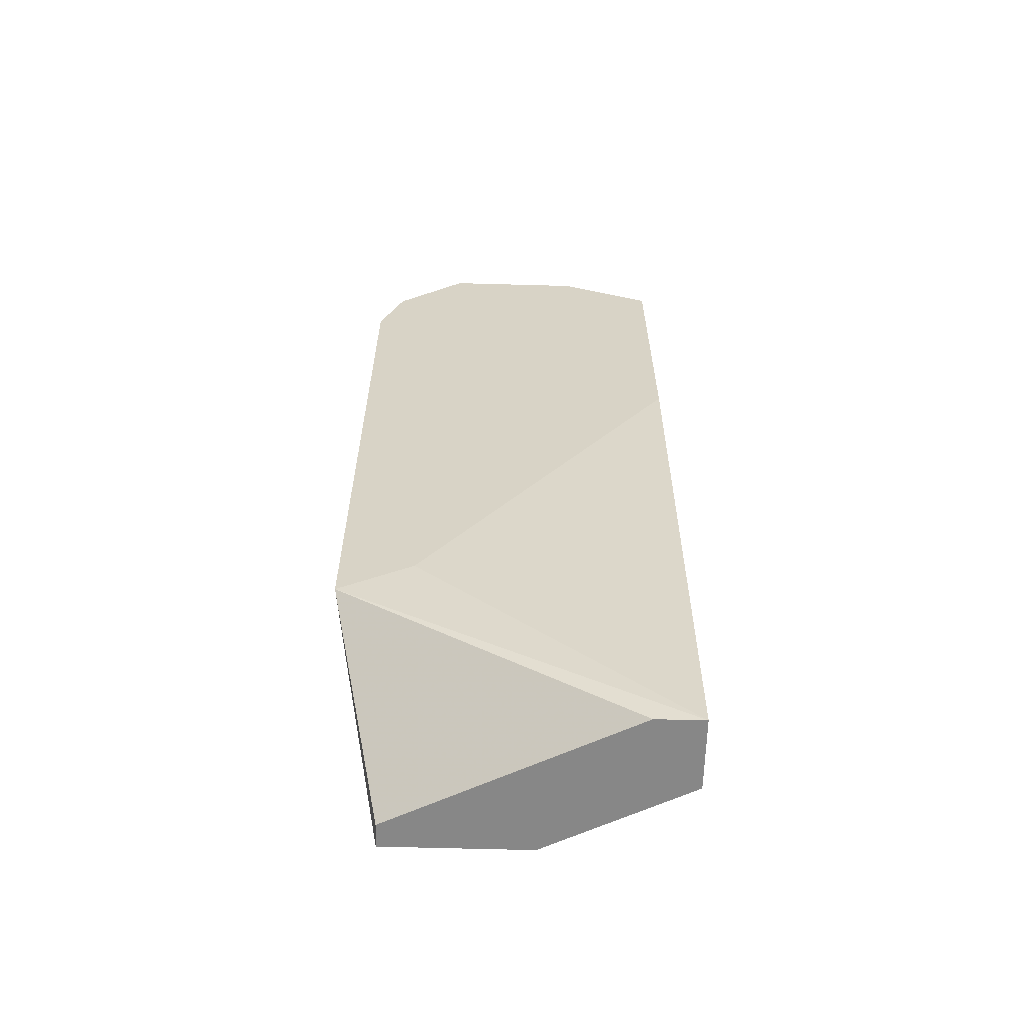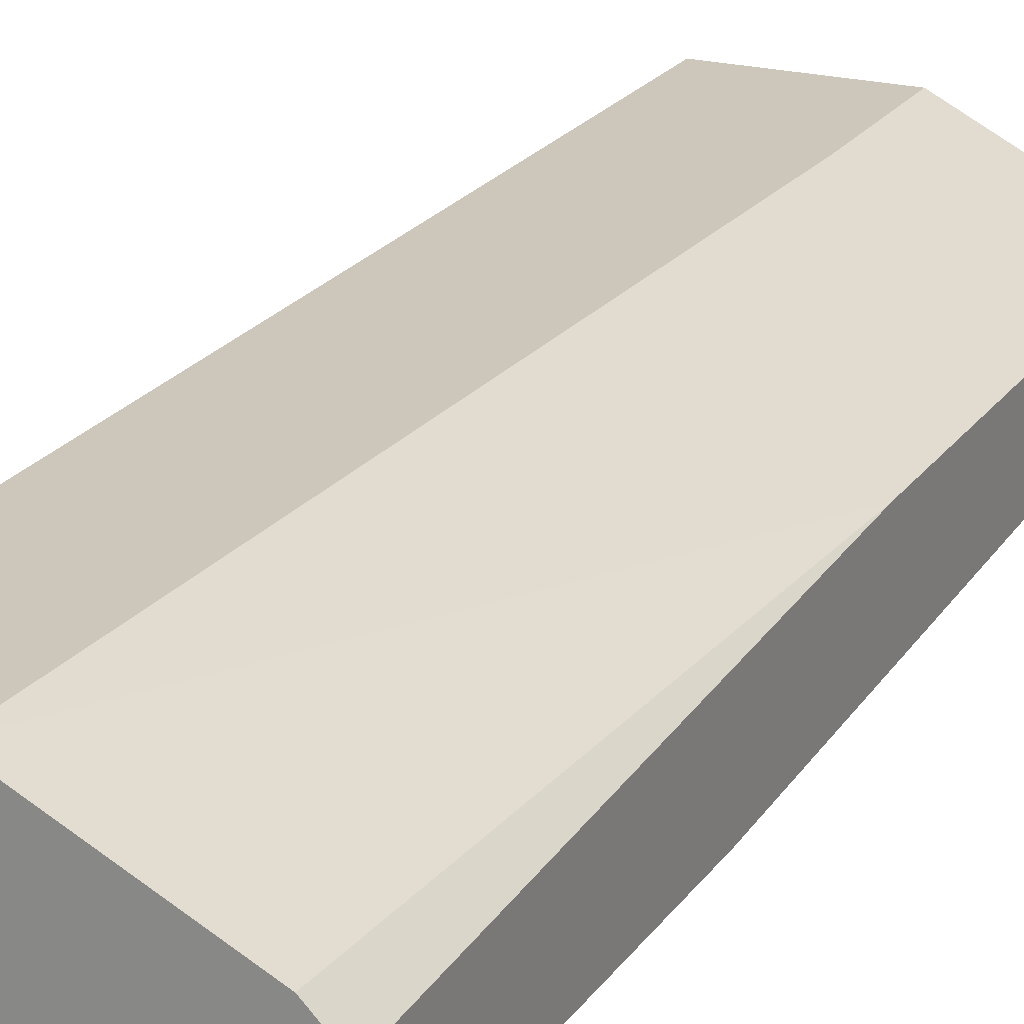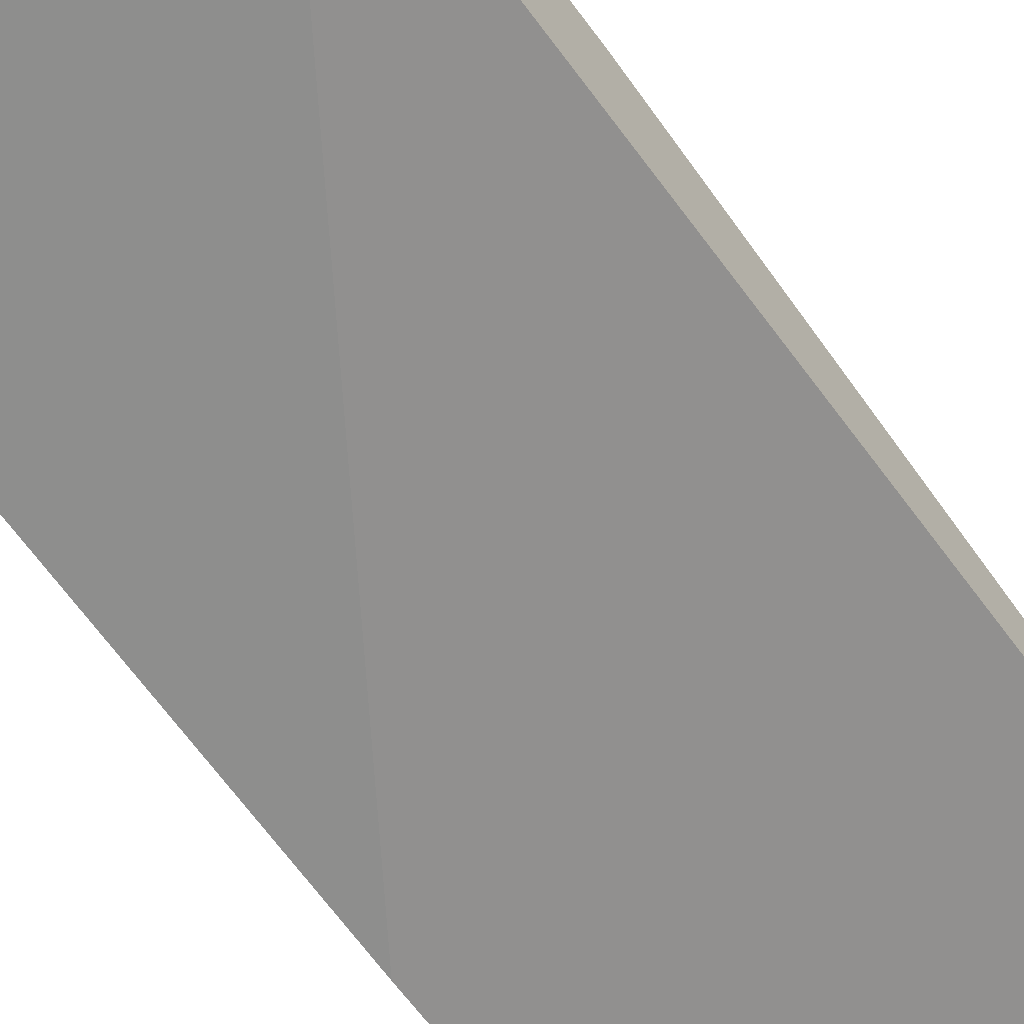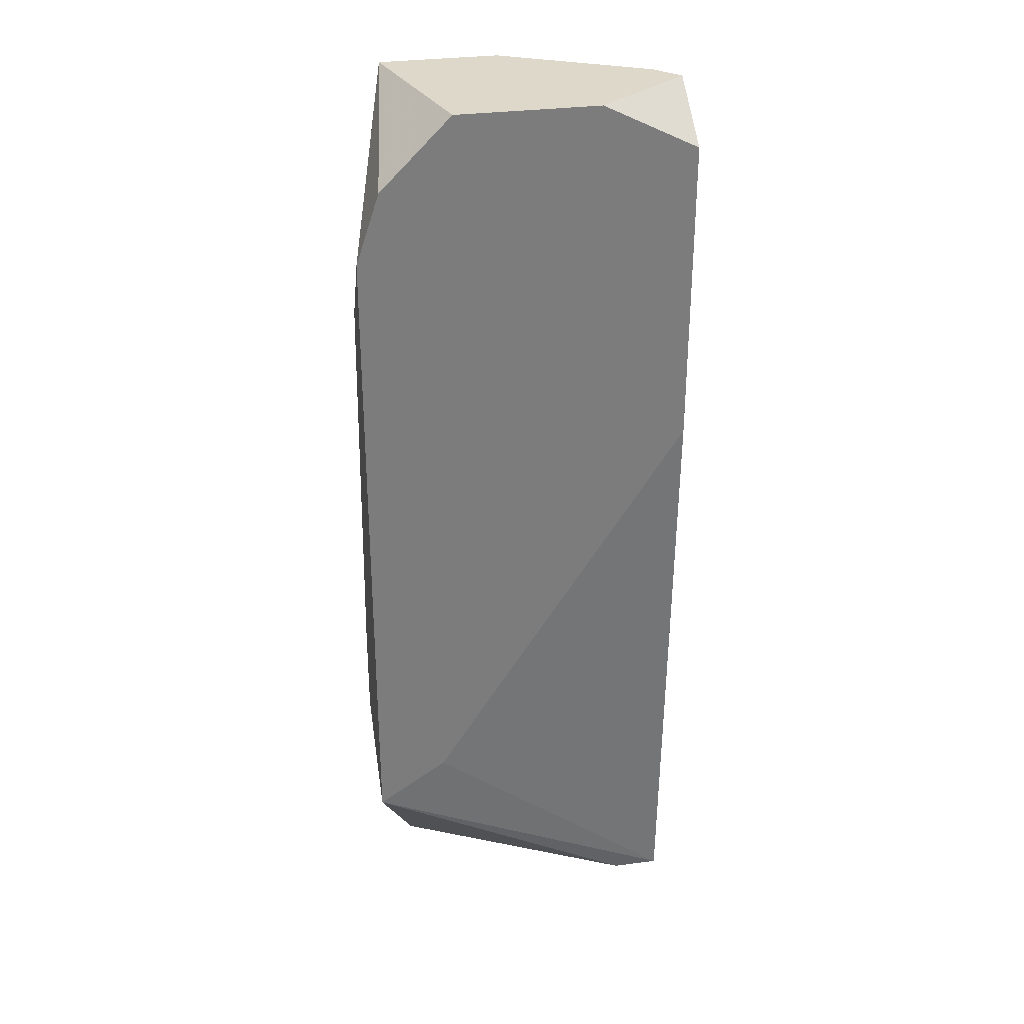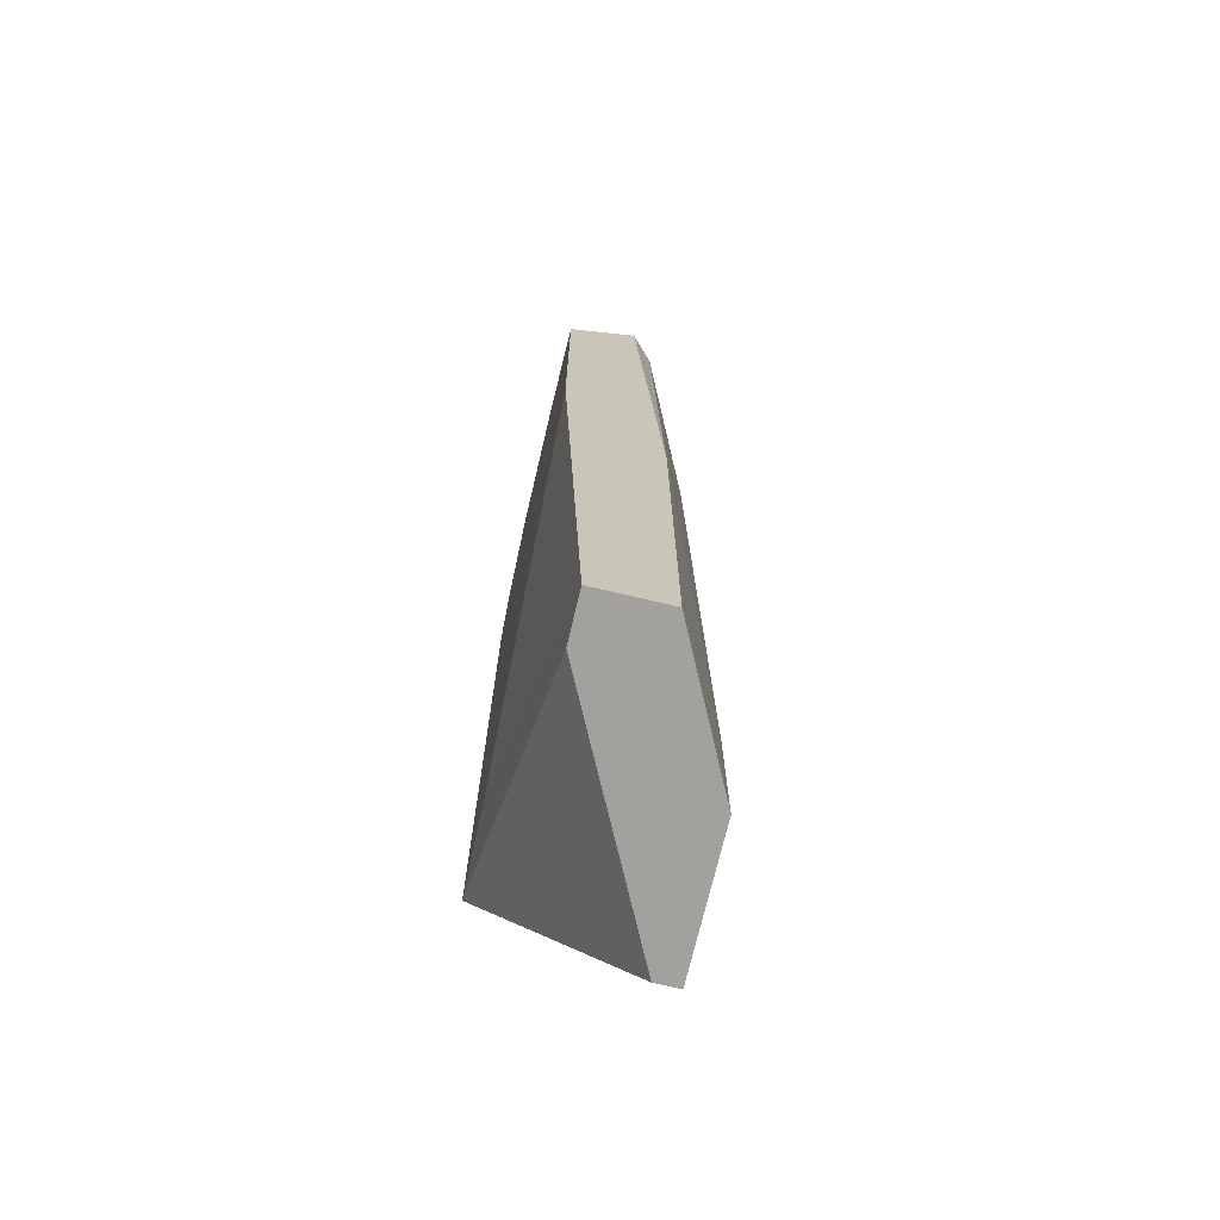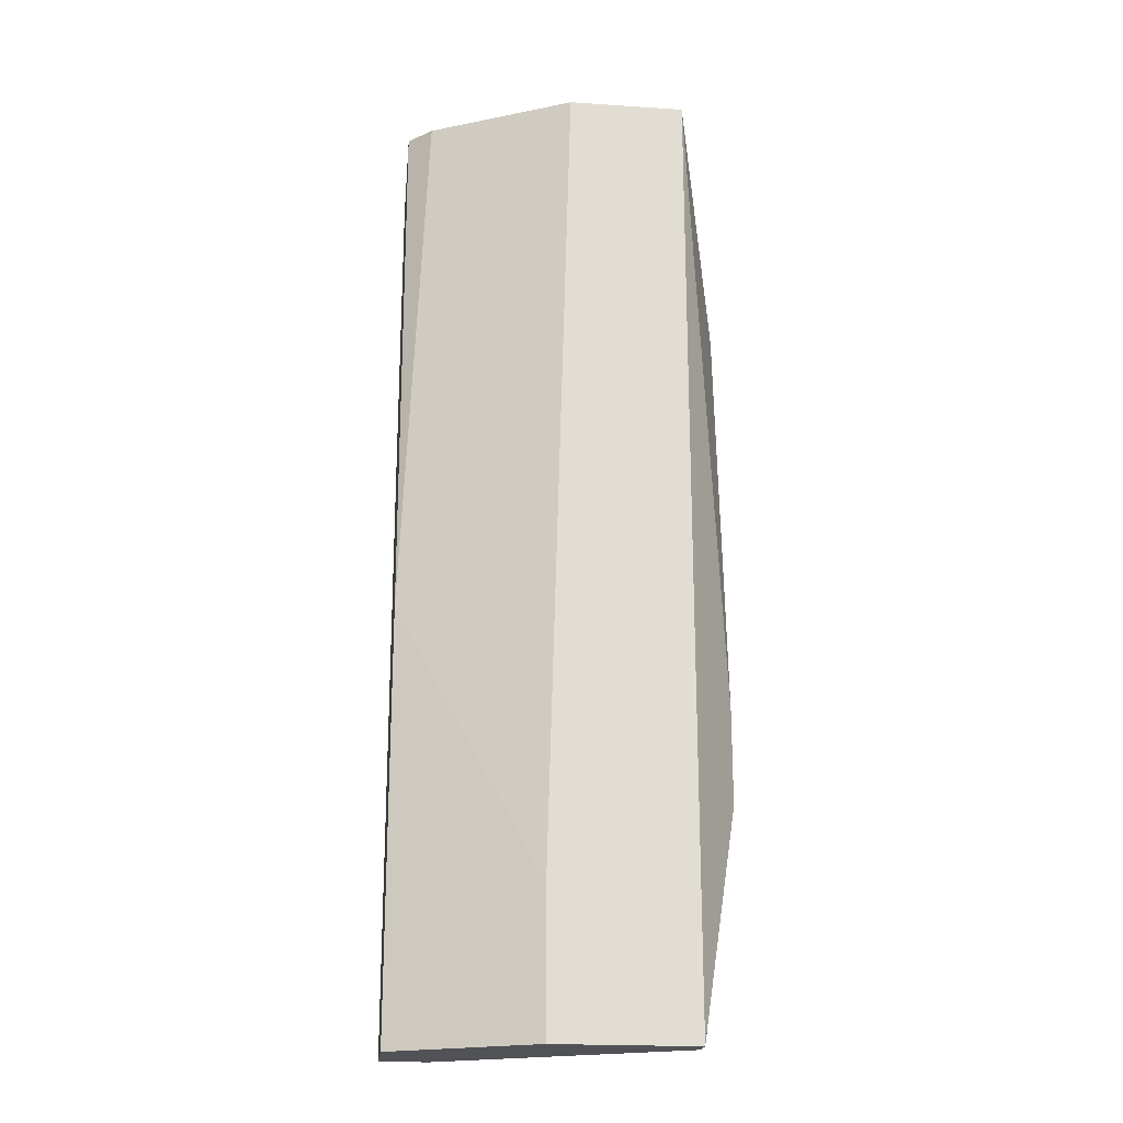
<metadata>
{"format":"obj","ext":"obj","renderer":"f3d","projection":"perspective","resolution":1024,"background":"white","views":[{"elev":-62.3,"azim":-1.6,"up":"+Z"},{"elev":21.4,"azim":25.1,"up":"+Y"},{"elev":-65.7,"azim":-143.6,"up":"+Y"},{"elev":31.6,"azim":-10.6,"up":"+Z"},{"elev":-72.1,"azim":76.7,"up":"+Z"},{"elev":-20.9,"azim":173.3,"up":"+Z"}]}
</metadata>
<code>
v -0.03311 0.02081 0.01566
v -0.01456 0.02699 0.02031
v -0.02229 0.03163 -0.04309
v -0.02229 0.03163 -0.03381
v -0.01611 0.02236 -0.04309
v -0.03002 0.02081 -0.02917
v -0.0192 0.02081 0.02031
v -0.01301 0.02545 0.02031
v -0.01301 0.02699 -0.04309
v -0.01301 0.02699 -0.01525
v -0.01301 0.02236 -0.04309
v -0.01301 0.02081 0.01721
v -0.01301 0.02081 -0.002899
v -0.02384 0.03163 0.02031
v -0.02847 0.02081 0.02031
v -0.03157 0.03163 -0.04309
v -0.03157 0.03163 0.02031
v -0.03157 0.03009 -0.04309
v -0.03466 0.02699 -0.02144
v -0.03466 0.02699 -0.02763
v -0.03466 0.0239 0.006385
v -0.03466 0.02081 0.01102
v -0.03466 0.02081 -0.03227
f 11 13 6
f 8 2 17
f 8 17 7
f 9 8 11
f 16 9 11
f 23 7 22
f 16 17 4
f 7 23 13
f 11 8 13
f 17 16 19
f 23 22 19
f 17 2 14
f 4 17 14
f 7 17 15
f 22 7 15
f 8 7 12
f 13 8 12
f 7 13 12
f 2 8 10
f 8 9 10
f 9 4 10
f 14 2 10
f 4 14 10
f 9 16 3
f 4 9 3
f 16 4 3
f 23 16 18
f 16 11 18
f 18 11 5
f 11 23 5
f 23 18 5
f 22 17 21
f 17 19 21
f 19 22 21
f 17 22 1
f 15 17 1
f 22 15 1
f 16 23 20
f 23 19 20
f 19 16 20
f 23 11 6
f 13 23 6

</code>
